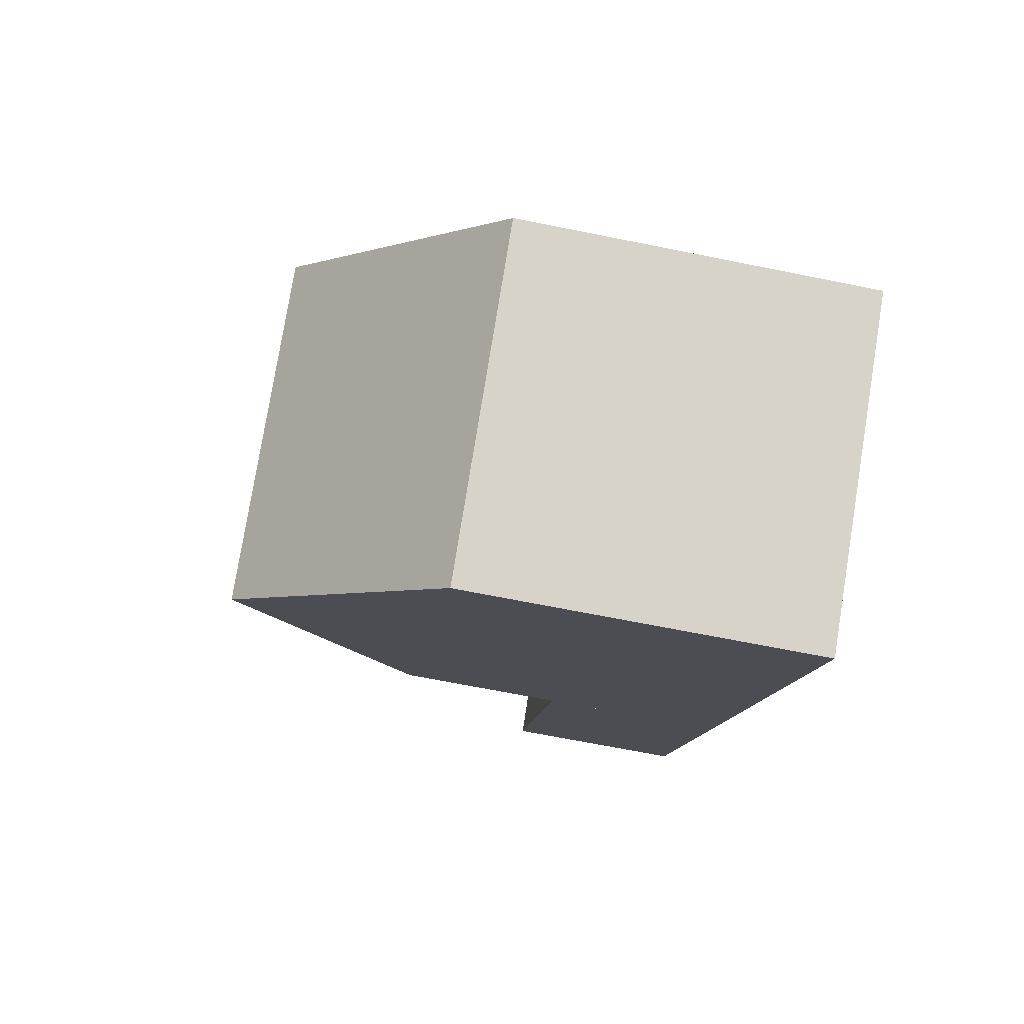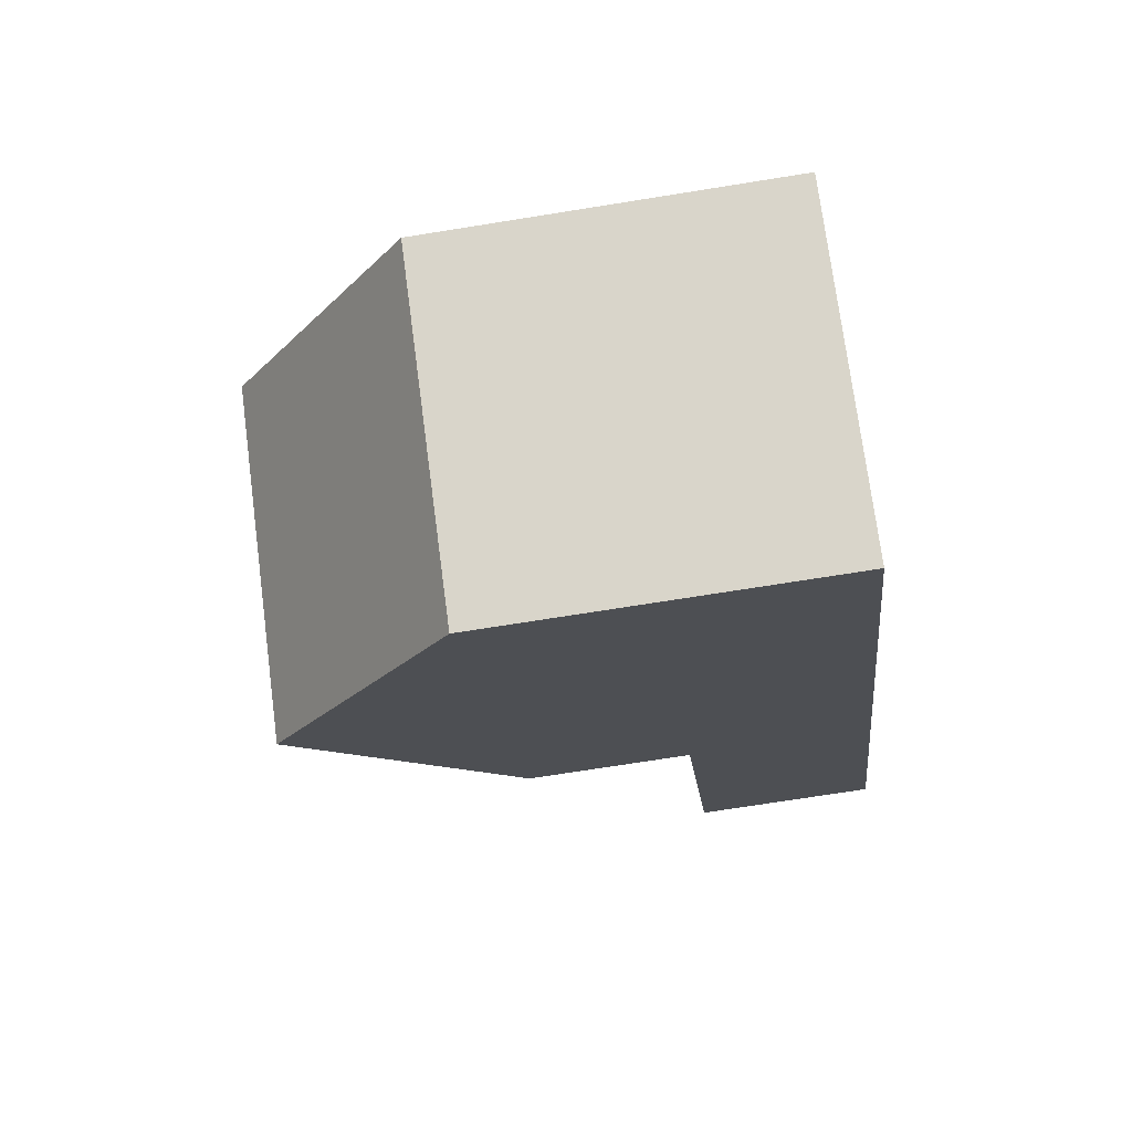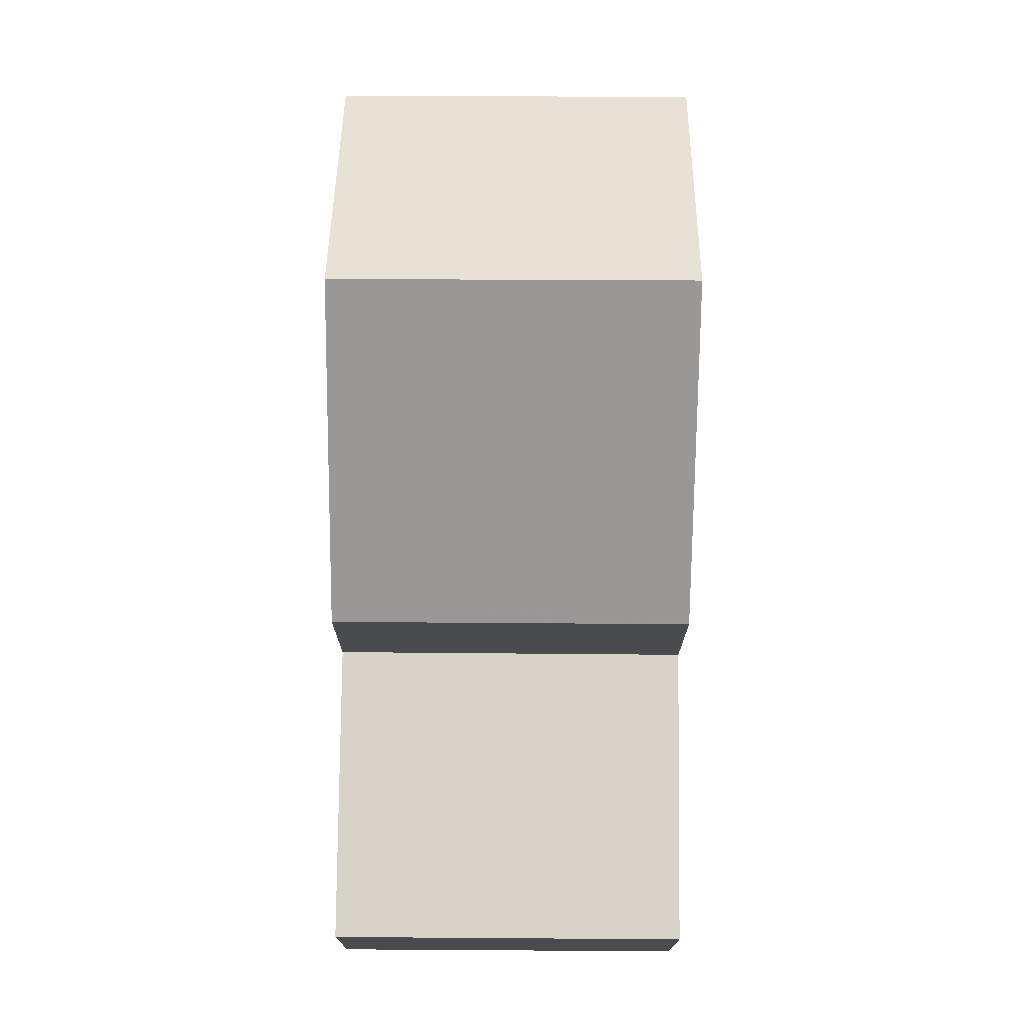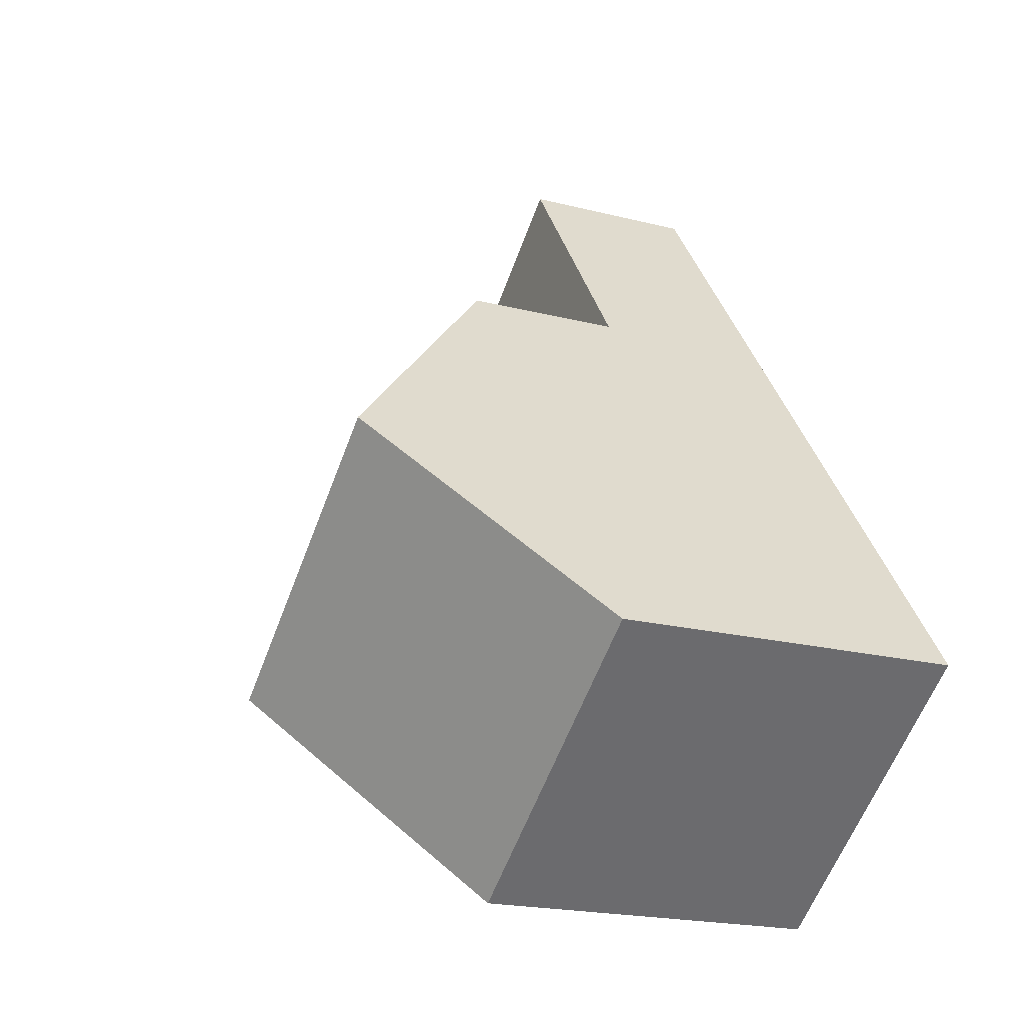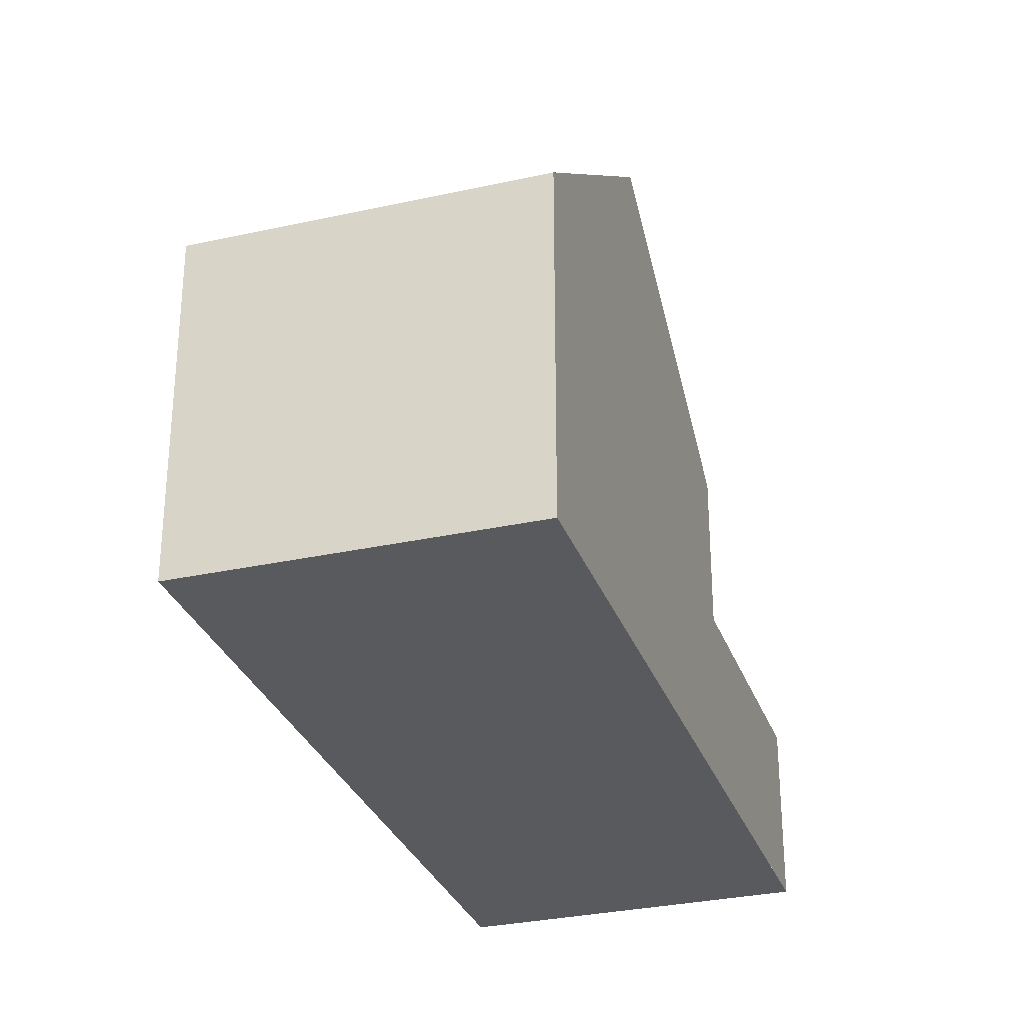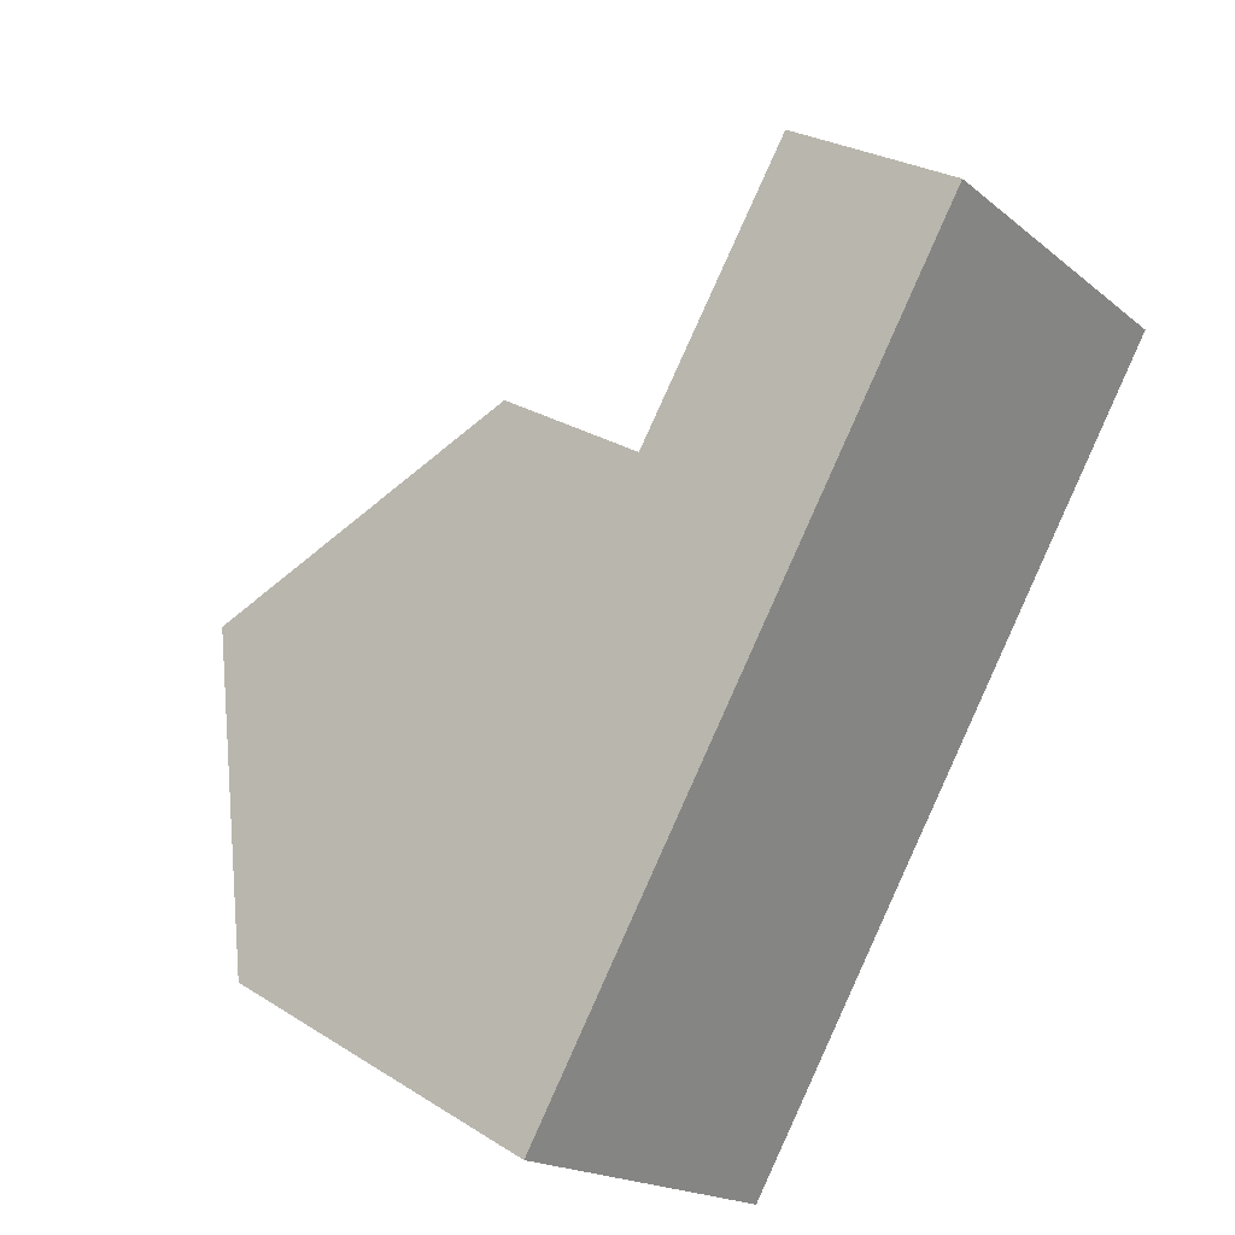
<metadata>
{"format":"obj","ext":"obj","renderer":"f3d","projection":"perspective","resolution":1024,"background":"white","views":[{"elev":-66.5,"azim":78.5,"up":"+Y"},{"elev":-71.3,"azim":99.1,"up":"+Y"},{"elev":76.1,"azim":-143.4,"up":"+Z"},{"elev":-19.5,"azim":64.3,"up":"+Y"},{"elev":-30.5,"azim":54.1,"up":"+Z"},{"elev":27.2,"azim":133.9,"up":"+Y"}]}
</metadata>
<code>
v -1483 -333.4 2.861
v -1479 -330.1 2.921
v -1471 -340.9 5.58
v -1475 -344.2 5.566
v -1478 -340.8 8.666
v -1473 -337.5 8.675
v -1478 -330.9 2.928
v -1483 -334.1 2.868
v -1473 -337.5 8.675
v -1478 -340.8 8.666
v -1481 -337.1 5.478
v -1476 -333.9 5.496
v -1481 -337.1 2.896
v -1476 -333.9 2.956
v -1478 -331.8 2.936
v -1482 -334.6 2.872
v -1483 -333.6 2.863
v -1479 -330.3 2.923
v -1473 -337.5 8.675
v -1479 -330.3 2.923
v -1478 -330.9 2.928
v -1473 -337.5 8.675
v -1478 -331.8 2.936
v -1471 -341 5.58
v -1476 -333.9 2.956
v -1476 -333.9 5.495
v -1479 -330.2 2.922
v -1478 -340.8 8.666
v -1483 -333.6 2.863
v -1483 -334.1 2.868
v -1478 -340.8 8.666
v -1482 -334.6 2.872
v -1475 -344.2 5.566
v -1481 -337.1 2.896
v -1481 -337.1 5.478
v -1483 -333.4 2.861
v -1476 -334.1 5.685
v -1476 -334.1 5.685
v -1480 -337.4 5.682
v -1480 -337.4 5.682
v -1476 -333.6 2.953
v -1476 -333.6 2.953
v -1481 -336.9 2.894
v -1481 -336.9 2.893
v -1474 -337.9 8.674
v -1479 -331.3 2.922
v -1479 -330.7 2.917
v -1474 -337.9 8.674
v -1476 -334.4 5.684
v -1478 -332.1 2.929
v -1471 -341.3 5.578
v -1477 -334.2 5.494
v -1477 -334.2 2.949
v -1479 -330.4 2.914
v -1477 -334 2.947
v -1477 -334.9 5.684
v -1474 -338.3 8.673
v -1479 -331.7 2.914
v -1479 -332.5 2.921
v -1474 -338.3 8.673
v -1472 -341.8 5.576
v -1477 -334.7 2.941
v -1477 -334.7 5.491
v -1480 -330.9 2.906
v -1480 -331.1 2.908
v -1477 -334.4 2.939
v -1478 -330.9 2.928
v -1478 -330.9 2.928
v -1479 -331.2 2.922
v -1483 -334.2 2.868
v -1483 -334.2 2.868
v -1480 -332.5 2.898
v -1479 -331.7 2.913
v -1477 -334.7 5.491
v -1481 -337.1 5.478
v -1477 -334.7 2.941
v -1481 -337.1 2.896
v -1477 -334.2 5.494
v -1477 -334.2 2.949
v -1476 -333.9 5.496
v -1476 -333.9 5.495
v -1476 -333.9 2.956
v -1476 -333.9 2.956
v -1481 -337.1 5.478
v -1481 -337.1 2.896
v -1481 -336.1 2.886
v -1478 -333.6 2.931
v -1477 -333.1 2.939
v -1477 -332.8 2.945
v -1477 -332.8 2.945
v -1481 -336.1 2.886
v -1480 -332.2 2.904
v -1480 -332.2 2.904
v -1478 -335.4 5.684
v -1478 -335.2 5.489
v -1478 -335.2 2.931
v -1479 -334.1 2.921
v -1480 -332.9 2.91
v -1475 -338.8 8.671
v -1473 -342.3 5.574
v -1475 -338.8 8.671
v -1478 -335.2 5.489
v -1478 -335.2 2.931
v -1480 -331.7 2.899
v -1481 -331.4 2.897
v -1478 -334.9 2.929
v -1478 -335.3 5.566
v -1477 -334.8 5.566
v -1476 -334.3 5.566
v -1476 -333.9 5.567
v -1476 -333.9 5.567
v -1480 -337.2 5.564
v -1480 -337.2 5.564
v -1480 -337 5.564
v -1480 -337.2 5.682
v -1482 -334.4 2.877
v -1481 -335.8 2.89
v -1478 -340.6 8.667
v -1478 -340.6 8.667
v -1475 -344 5.567
v -1480 -336.9 2.9
v -1480 -336.9 5.479
v -1483 -333.2 2.865
v -1483 -333.4 2.867
v -1480 -336.7 2.898
v -1480 -336.9 5.479
v -1480 -336.9 2.9
v -1482 -333.9 2.872
v -1482 -333.9 2.872
v -1471 -340.9 5.63
v -1471 -340.9 5.63
v -1471 -341.2 5.629
v -1475 -344.2 5.616
v -1475 -344.2 5.616
v -1475 -344 5.617
v -1473 -342.2 5.625
v -1472 -341.7 5.627
v -1483 -333.4 2.861
v -1483 -333.4 2.861
v -1483 -333.4 -4.441e-16
v -1483 -333.4 0
v -1479 -330.2 2.922
v -1479 -330.1 2.921
v -1479 -330.1 0
v -1479 -330.2 0
v -1471 -341 5.58
v -1471 -340.9 5.58
v -1471 -340.9 0
v -1471 -341 0
v -1475 -344.2 5.616
v -1475 -344.2 5.566
v -1475 -344.2 0
v -1475 -344.2 0
v -1480 -337.4 5.682
v -1478 -340.8 8.666
v -1478 -340.8 1.776e-15
v -1480 -337.4 0
v -1478 -331.8 2.936
v -1478 -330.9 2.928
v -1478 -330.9 0
v -1478 -331.8 -4.441e-16
v -1483 -333.6 2.863
v -1483 -334.1 2.868
v -1483 -334.1 0
v -1483 -333.6 0
v -1471 -340.9 5.63
v -1473 -337.5 8.675
v -1473 -337.5 0
v -1471 -340.9 0
v -1477 -332.8 2.945
v -1478 -331.8 2.936
v -1478 -331.8 -4.441e-16
v -1477 -332.8 4.441e-16
v -1483 -334.2 2.868
v -1482 -334.6 2.872
v -1482 -334.6 4.441e-16
v -1483 -334.2 0
v -1483 -333.4 2.861
v -1483 -333.6 2.863
v -1483 -333.6 0
v -1483 -333.4 -4.441e-16
v -1478 -330.9 2.928
v -1479 -330.3 2.923
v -1479 -330.3 4.441e-16
v -1478 -330.9 0
v -1471 -341.3 5.578
v -1471 -341 5.58
v -1471 -341 0
v -1471 -341.3 -8.882e-16
v -1479 -330.3 2.923
v -1479 -330.2 2.922
v -1479 -330.2 0
v -1479 -330.3 4.441e-16
v -1475 -344.2 5.566
v -1475 -344.2 5.566
v -1475 -344.2 -8.882e-16
v -1475 -344.2 0
v -1483 -333.2 2.865
v -1483 -333.4 2.861
v -1483 -333.4 0
v -1483 -333.2 4.441e-16
v -1473 -337.5 8.675
v -1476 -334.1 5.685
v -1476 -334.1 0
v -1473 -337.5 0
v -1480 -337.2 5.564
v -1480 -337.4 5.682
v -1480 -337.4 0
v -1480 -337.2 0
v -1476 -333.9 2.956
v -1476 -333.6 2.953
v -1476 -333.6 0
v -1476 -333.9 0
v -1481 -336.1 2.886
v -1481 -336.9 2.893
v -1481 -336.9 0
v -1481 -336.1 0
v -1472 -341.8 5.576
v -1471 -341.3 5.578
v -1471 -341.3 -8.882e-16
v -1472 -341.8 0
v -1479 -330.1 2.921
v -1479 -330.4 2.914
v -1479 -330.4 0
v -1479 -330.1 0
v -1473 -342.3 5.574
v -1472 -341.8 5.576
v -1472 -341.8 0
v -1473 -342.3 0
v -1479 -330.4 2.914
v -1480 -330.9 2.906
v -1480 -330.9 0
v -1479 -330.4 0
v -1478 -330.9 2.928
v -1478 -330.9 2.928
v -1478 -330.9 0
v -1478 -330.9 0
v -1483 -334.1 2.868
v -1483 -334.2 2.868
v -1483 -334.2 0
v -1483 -334.1 0
v -1476 -333.9 5.567
v -1476 -333.9 5.496
v -1476 -333.9 -8.882e-16
v -1476 -333.9 0
v -1481 -336.9 2.893
v -1481 -337.1 2.896
v -1481 -337.1 0
v -1481 -336.9 0
v -1476 -333.6 2.953
v -1477 -332.8 2.945
v -1477 -332.8 4.441e-16
v -1476 -333.6 0
v -1482 -334.6 2.872
v -1481 -336.1 2.886
v -1481 -336.1 0
v -1482 -334.6 4.441e-16
v -1475 -344 5.567
v -1473 -342.3 5.574
v -1473 -342.3 0
v -1475 -344 0
v -1480 -330.9 2.906
v -1481 -331.4 2.897
v -1481 -331.4 0
v -1480 -330.9 0
v -1476 -334.1 5.685
v -1476 -333.9 5.567
v -1476 -333.9 0
v -1476 -334.1 0
v -1481 -337.1 5.478
v -1480 -337.2 5.564
v -1480 -337.2 0
v -1481 -337.1 0
v -1475 -344.2 5.566
v -1475 -344 5.567
v -1475 -344 0
v -1475 -344.2 -8.882e-16
v -1481 -331.4 2.897
v -1483 -333.2 2.865
v -1483 -333.2 4.441e-16
v -1481 -331.4 0
v -1471 -340.9 5.58
v -1471 -340.9 5.63
v -1471 -340.9 0
v -1471 -340.9 0
v -1478 -340.8 8.666
v -1475 -344.2 5.616
v -1475 -344.2 0
v -1478 -340.8 1.776e-15
v -1471 -340.9 0
v -1475 -344.2 0
v -1483 -333.4 0
v -1479 -330.1 0
f 30 8 17 29
f 39 28 5 40
f 71 8 30 70
f 134 33 4 133
f 35 11 13 34
f 29 17 1 36
f 68 20 18 67
f 38 6 19 37
f 21 7 15 23
f 131 3 24 130
f 25 14 12 26
f 27 18 20
f 69 47 20 68
f 49 37 19 45
f 46 21 23 50
f 130 24 51 132
f 53 25 26 52
f 54 2 27 20 47
f 90 41 42 89
f 86 43 44 91
f 89 42 55 88
f 83 42 41 82
f 85 44 43 77
f 79 55 42 83
f 104 65 73 93
f 94 56 57 99
f 128 70 30 129
f 137 61 100 136
f 103 62 63 102
f 105 64 65 104
f 97 87 66 106
f 106 66 76 96
f 56 49 45 57
f 58 46 50 59
f 132 51 61 137
f 62 53 52 63
f 64 54 47 65
f 88 55 66 87
f 76 66 55 79
f 73 65 47 69
f 67 7 21 68
f 68 21 46 69
f 70 32 16 71
f 92 58 59 98
f 69 46 58 73
f 93 73 58 92
f 108 56 94 107
f 109 49 56 108
f 111 38 37 110
f 110 37 49 109
f 113 39 40 112
f 98 59 87 97
f 87 59 50 88
f 89 23 15 90
f 91 16 32 86
f 88 50 23 89
f 92 72 93
f 115 39 113 114
f 117 86 32 116
f 118 28 39 115
f 135 120 33 134
f 122 35 34 121
f 124 29 36 123
f 125 43 86 117
f 127 77 43 125
f 116 32 70 128
f 129 30 29 124
f 107 95 74 108
f 108 74 78 109
f 110 81 80 111
f 109 78 81 110
f 112 84 75 113
f 114 113 75 126
f 114 107 94 115
f 116 98 97 117
f 115 94 99 118
f 136 100 120 135
f 121 103 102 122
f 123 105 104 124
f 117 97 106 125
f 125 106 96 127
f 128 72 92 98 116
f 124 104 93 72 129
f 126 95 107 114
f 129 72 128
f 130 22 9 131
f 132 48 22 130
f 133 10 31 134
f 134 31 119 135
f 135 119 101 136
f 136 101 60 137
f 137 60 48 132
f 139 140 141 138
f 143 144 145 142
f 147 148 149 146
f 151 152 153 150
f 155 156 157 154
f 159 160 161 158
f 163 164 165 162
f 167 168 169 166
f 171 172 173 170
f 175 176 177 174
f 179 180 181 178
f 183 184 185 182
f 187 188 189 186
f 191 192 193 190
f 195 196 197 194
f 199 200 201 198
f 203 204 205 202
f 207 208 209 206
f 211 212 213 210
f 215 216 217 214
f 219 220 221 218
f 223 224 225 222
f 227 228 229 226
f 231 232 233 230
f 235 236 237 234
f 239 240 241 238
f 243 244 245 242
f 247 248 249 246
f 251 252 253 250
f 255 256 257 254
f 259 260 261 258
f 263 264 265 262
f 267 268 269 266
f 271 272 273 270
f 275 276 277 274
f 279 280 281 278
f 283 284 285 282
f 287 288 289 286
f 291 292 293 290

</code>
